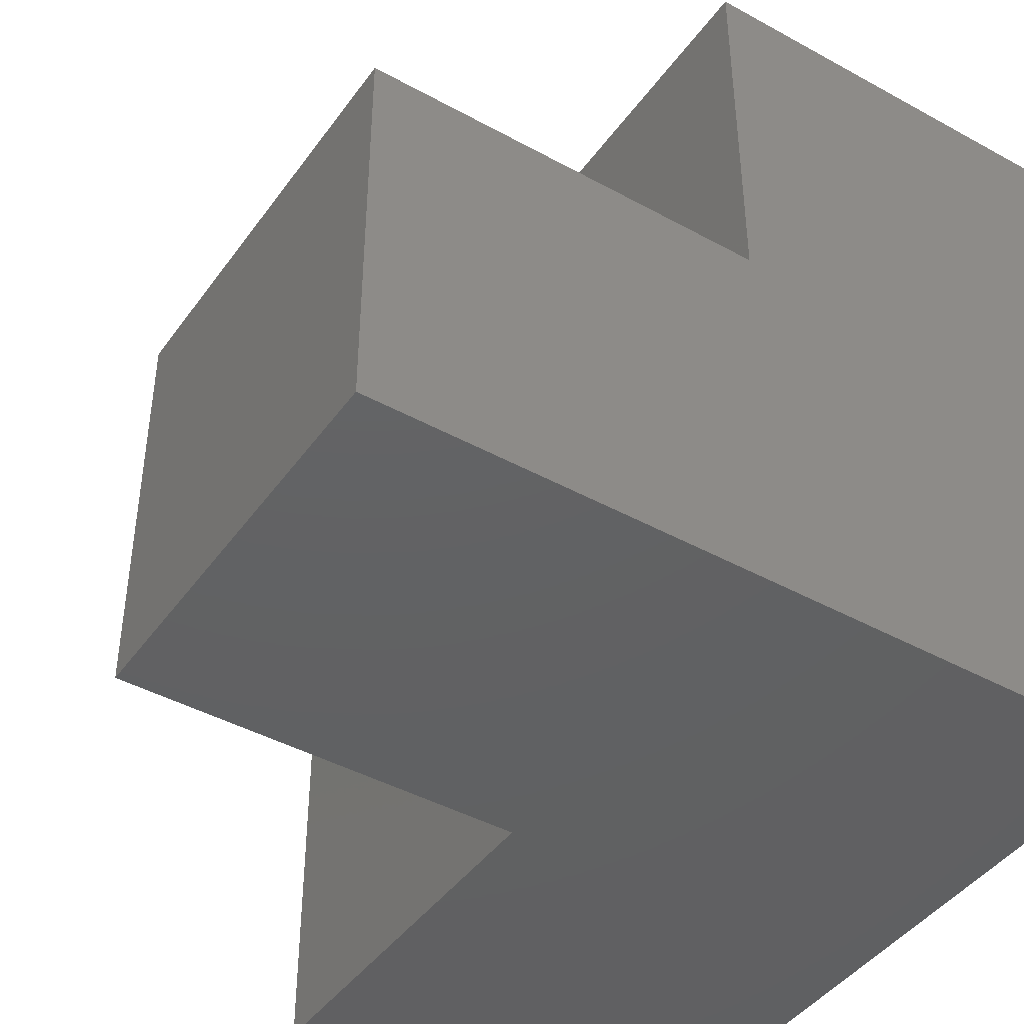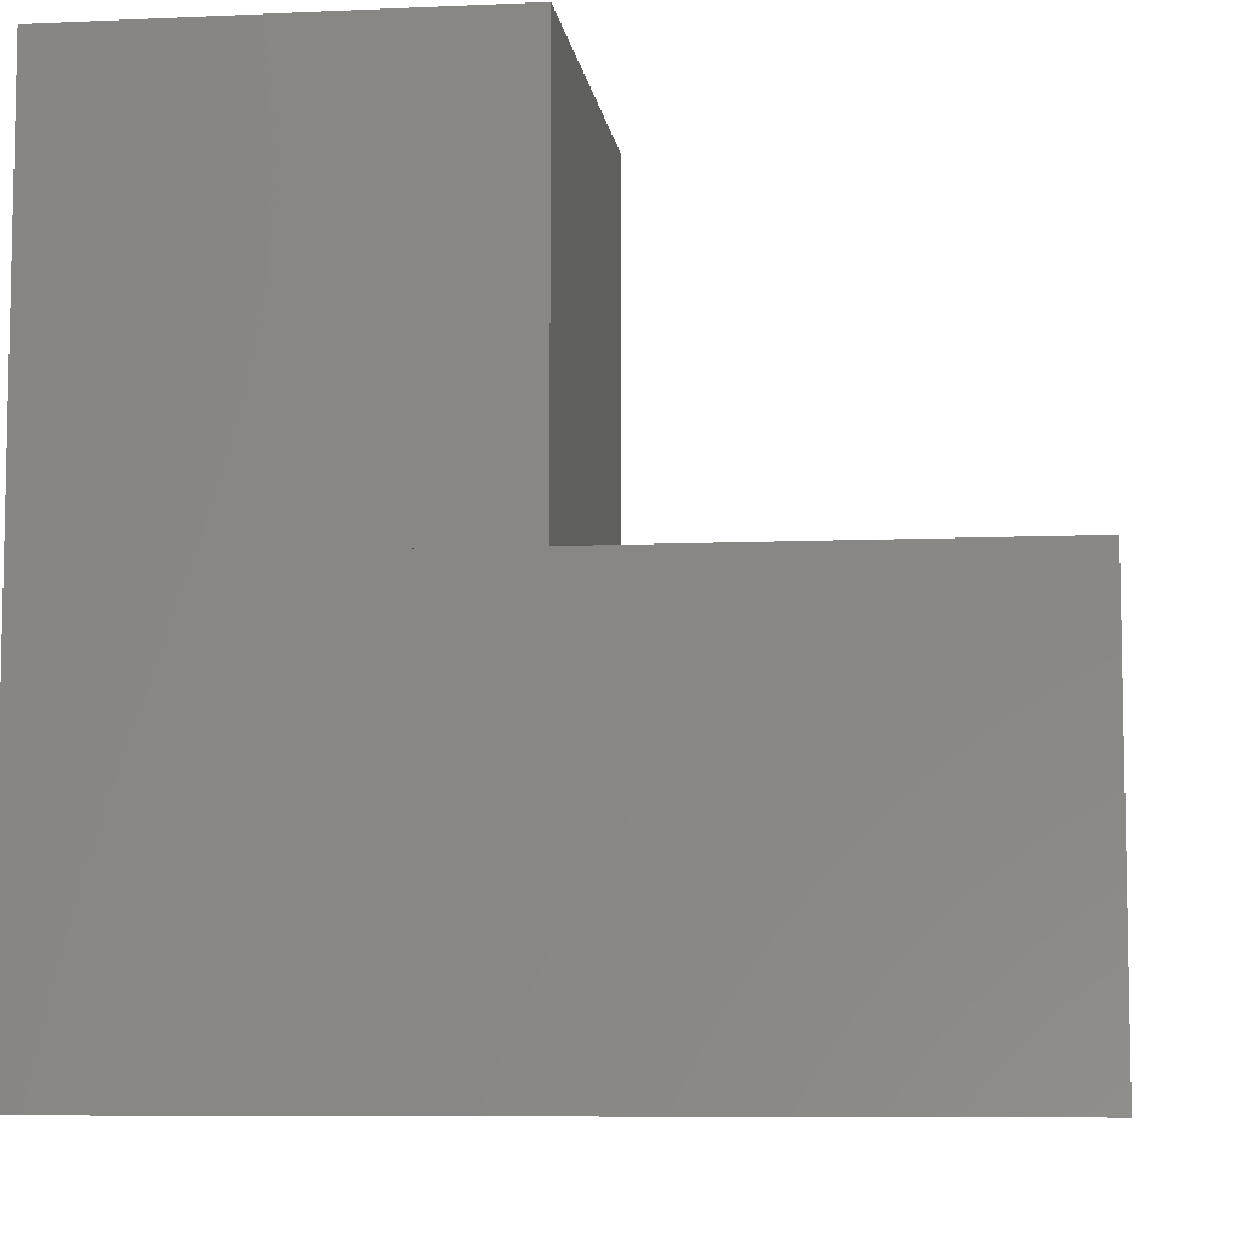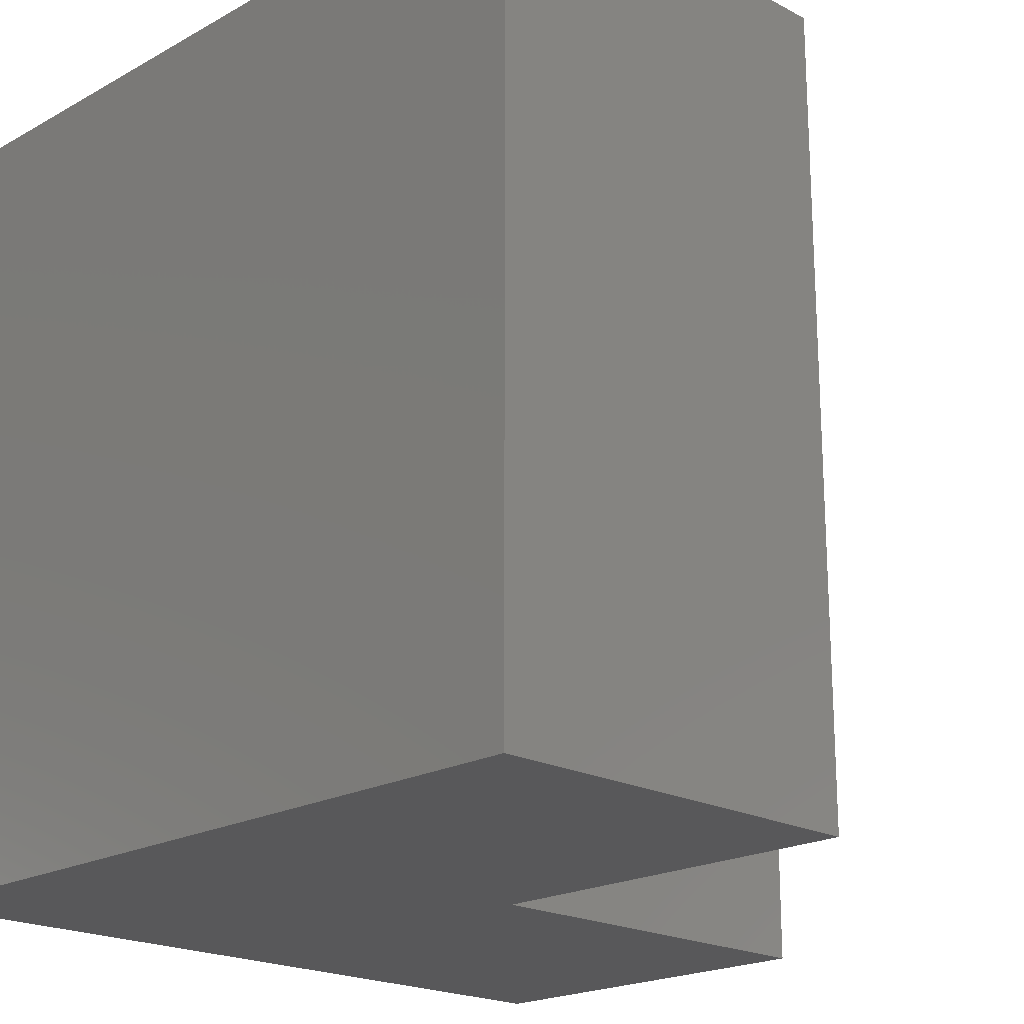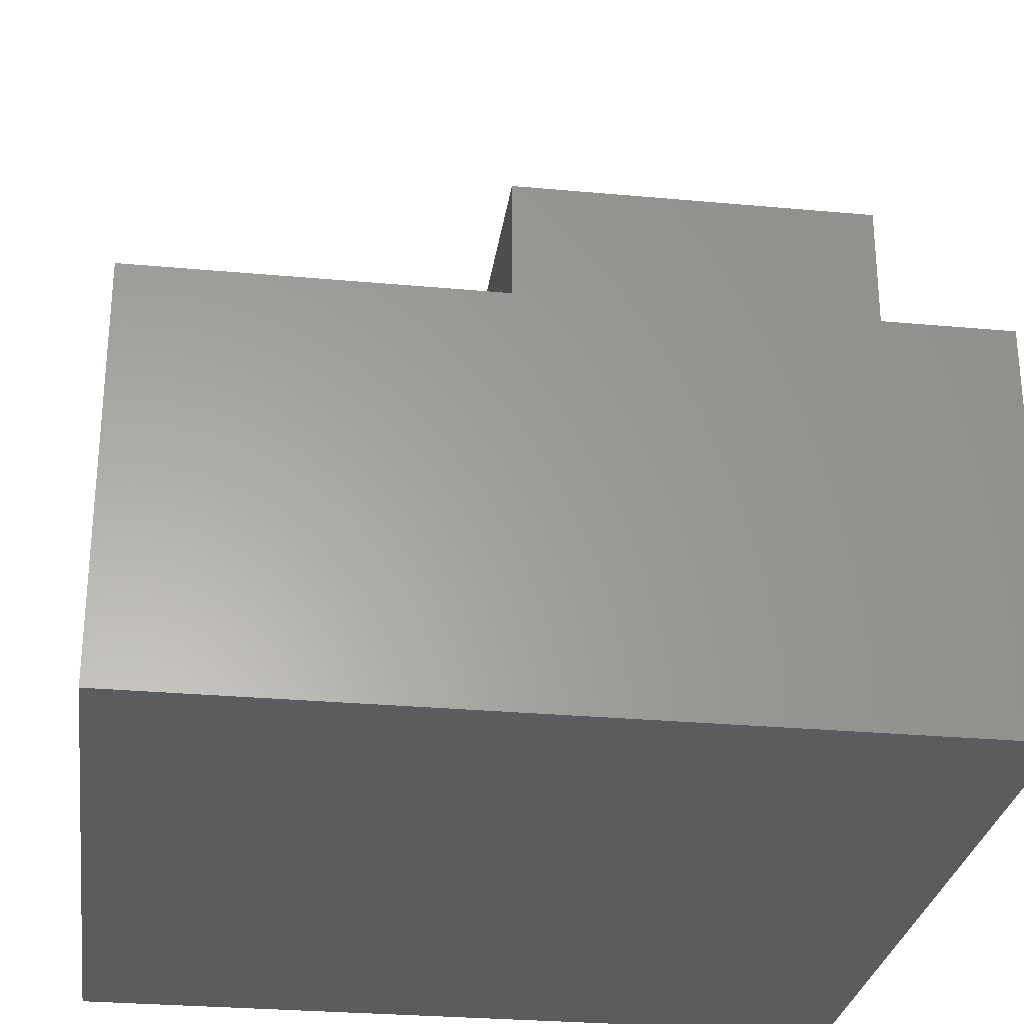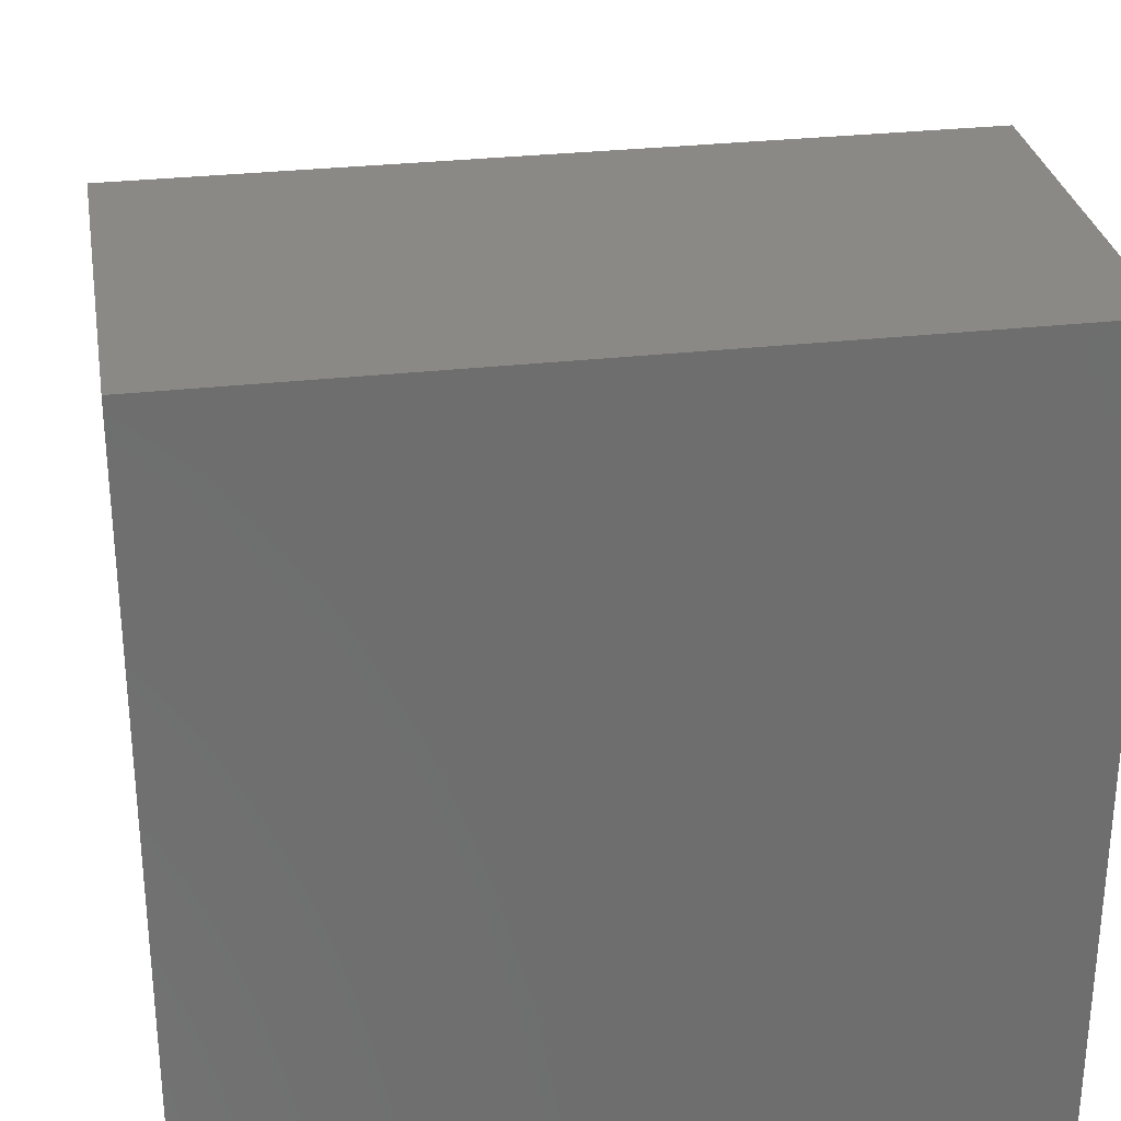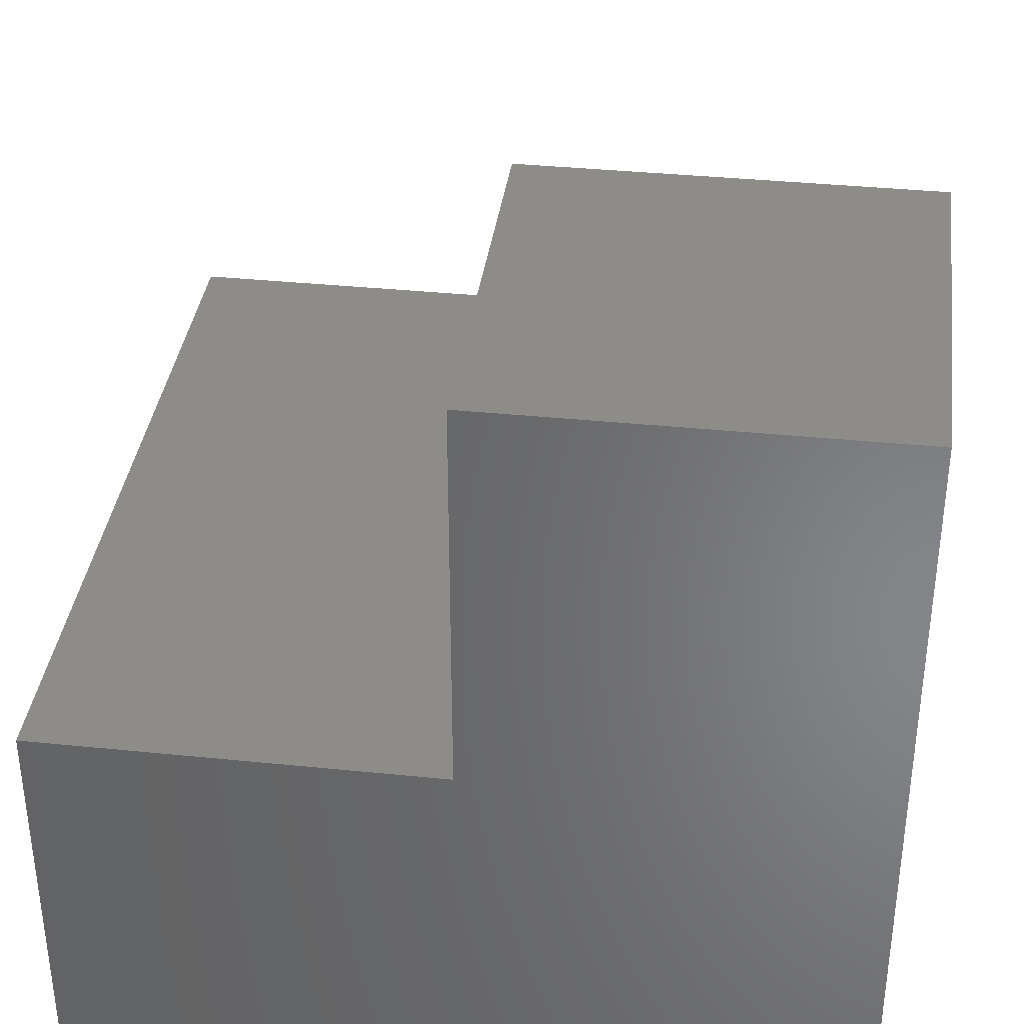
<metadata>
{"format":"stl","ext":"stl","renderer":"f3d","projection":"perspective","resolution":1024,"background":"white","views":[{"elev":-43.5,"azim":-123.0,"up":"+Z"},{"elev":-7.7,"azim":-82.7,"up":"+Y"},{"elev":-20.0,"azim":45.6,"up":"+Z"},{"elev":-28.3,"azim":82.1,"up":"+Y"},{"elev":29.8,"azim":-9.5,"up":"+Z"},{"elev":36.9,"azim":-172.5,"up":"+Y"}]}
</metadata>
<code>
# stl→obj: 15 verts, 24 faces
v 10 5 0
v 10 0 10
v 10 0 0
v 10 5 10
v 0 0 0
v 0 0 10
v 0 5 0
v 0 5 10
v 5 10 0
v 5 5 5
v 5 5 0
v 5 10 5
v 0 5 5
v 0 10 0
v 0 10 5
f 1 2 3
f 1 4 2
f 5 6 7
f 8 7 6
f 7 8 1
f 8 4 1
f 5 3 6
f 2 6 3
f 6 2 8
f 4 8 2
f 5 7 3
f 1 3 7
f 9 10 11
f 9 12 10
f 7 13 14
f 15 14 13
f 14 15 9
f 15 12 9
f 7 11 13
f 10 13 11
f 13 10 15
f 12 15 10
f 7 14 11
f 9 11 14

</code>
